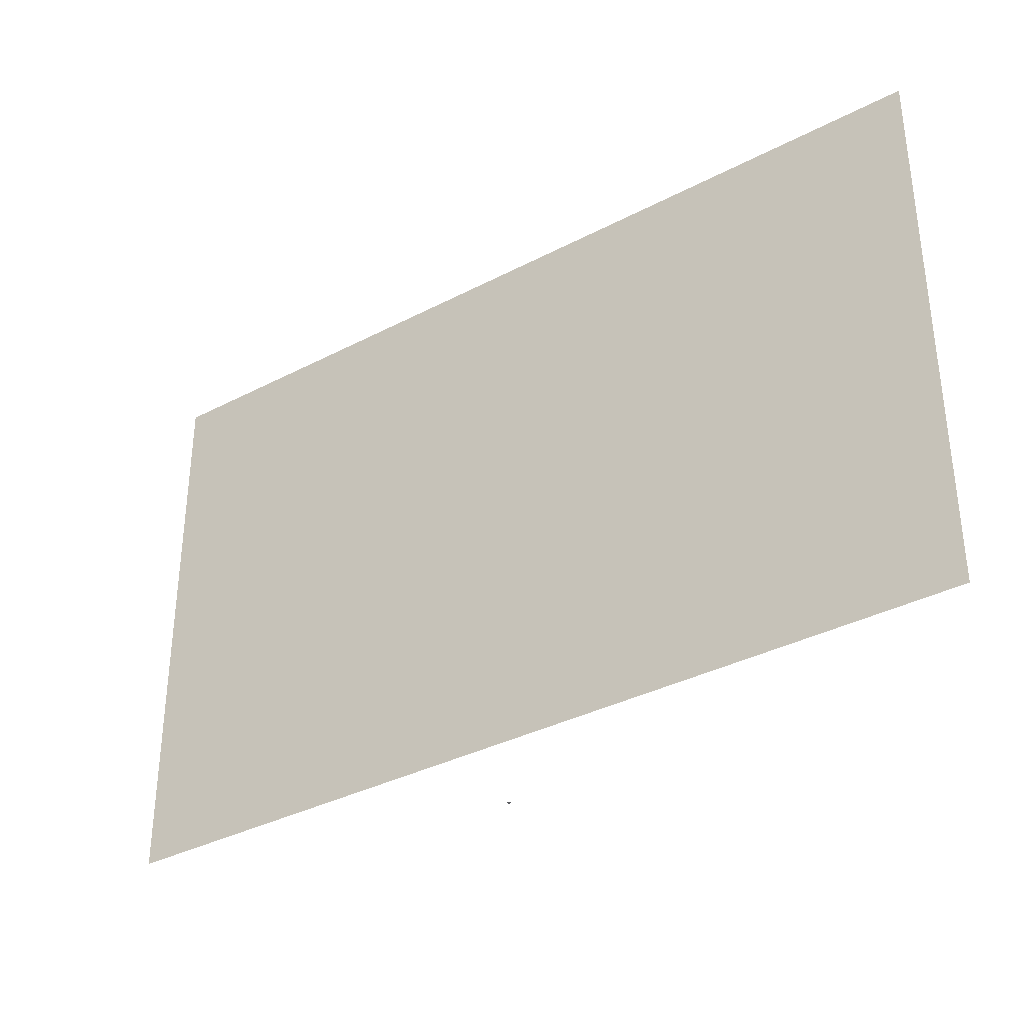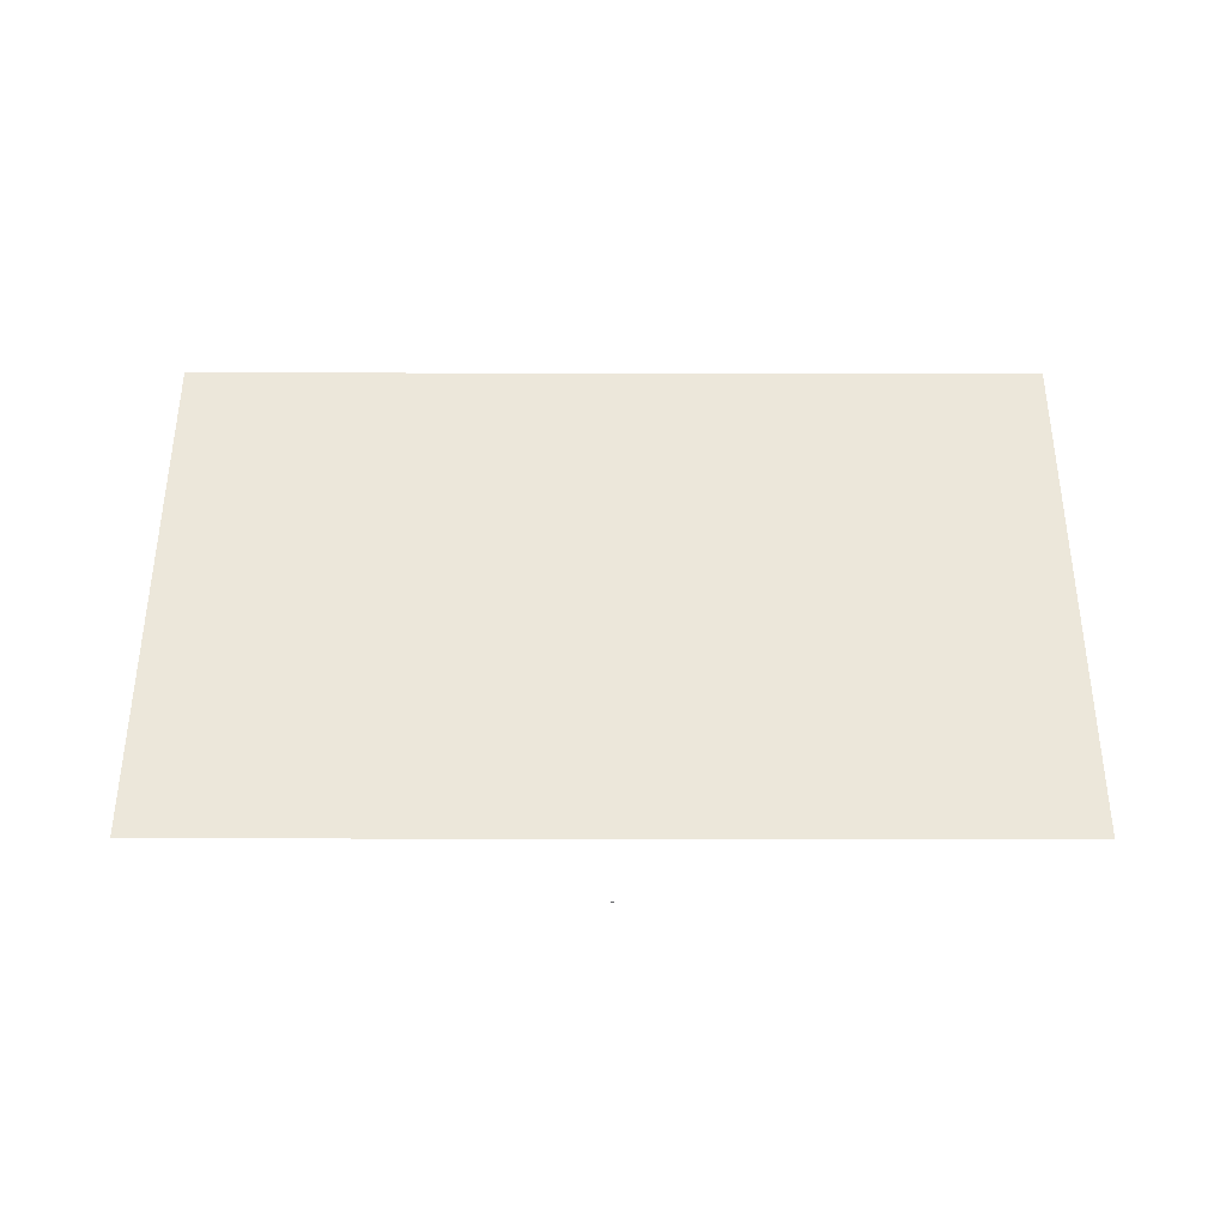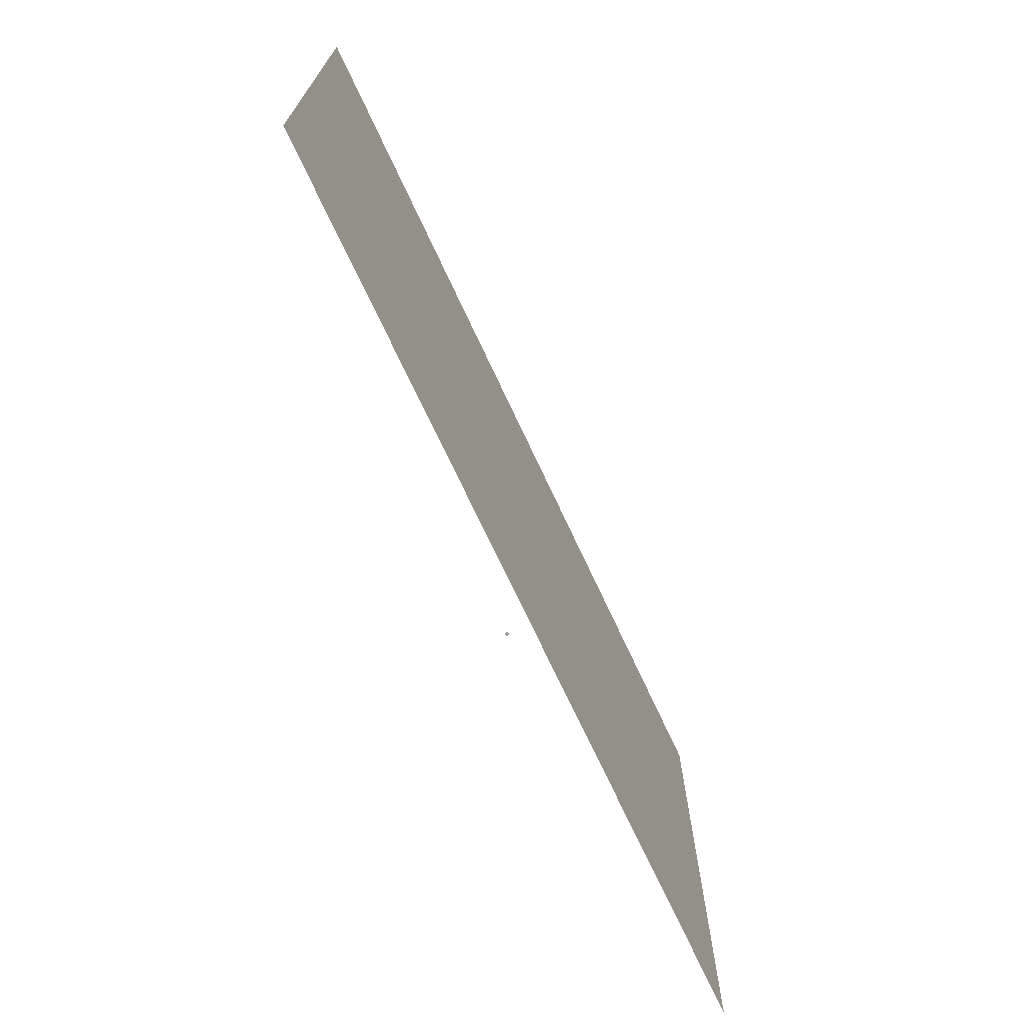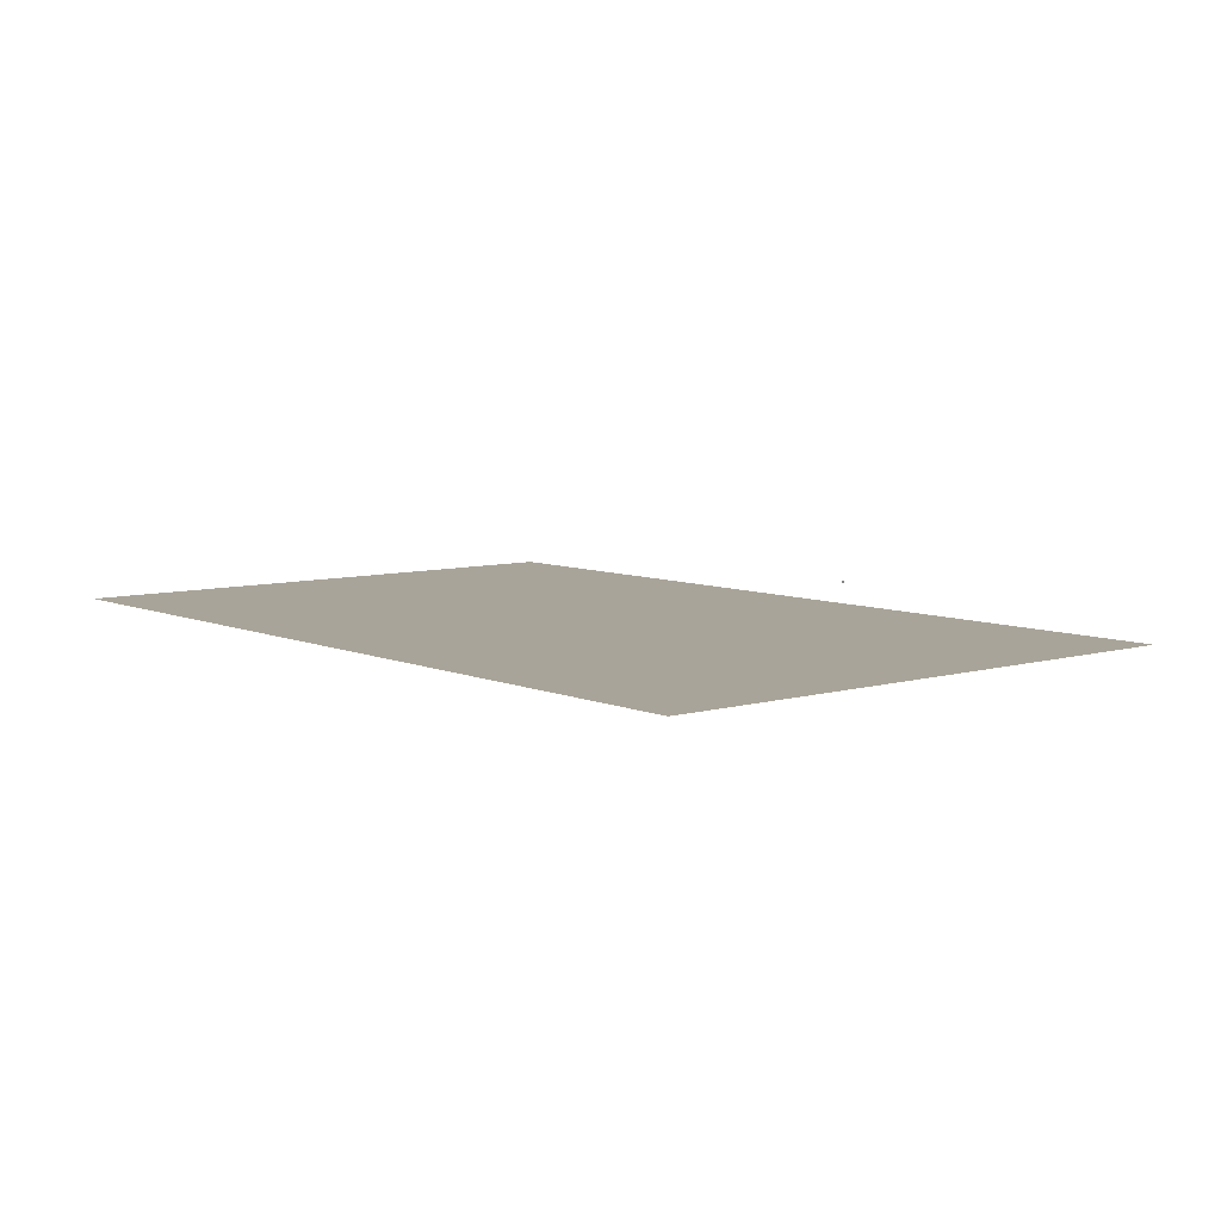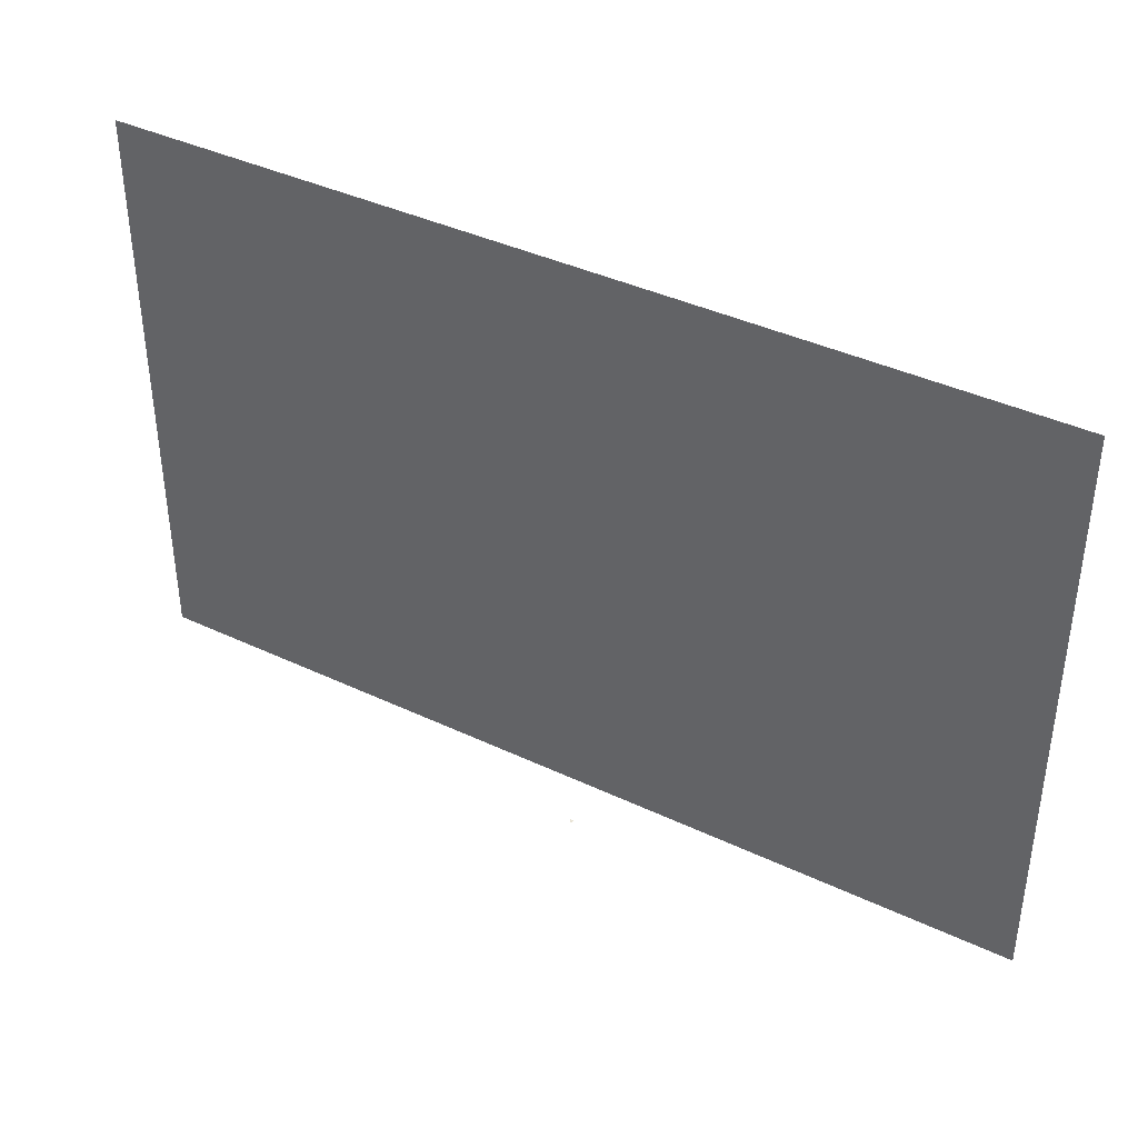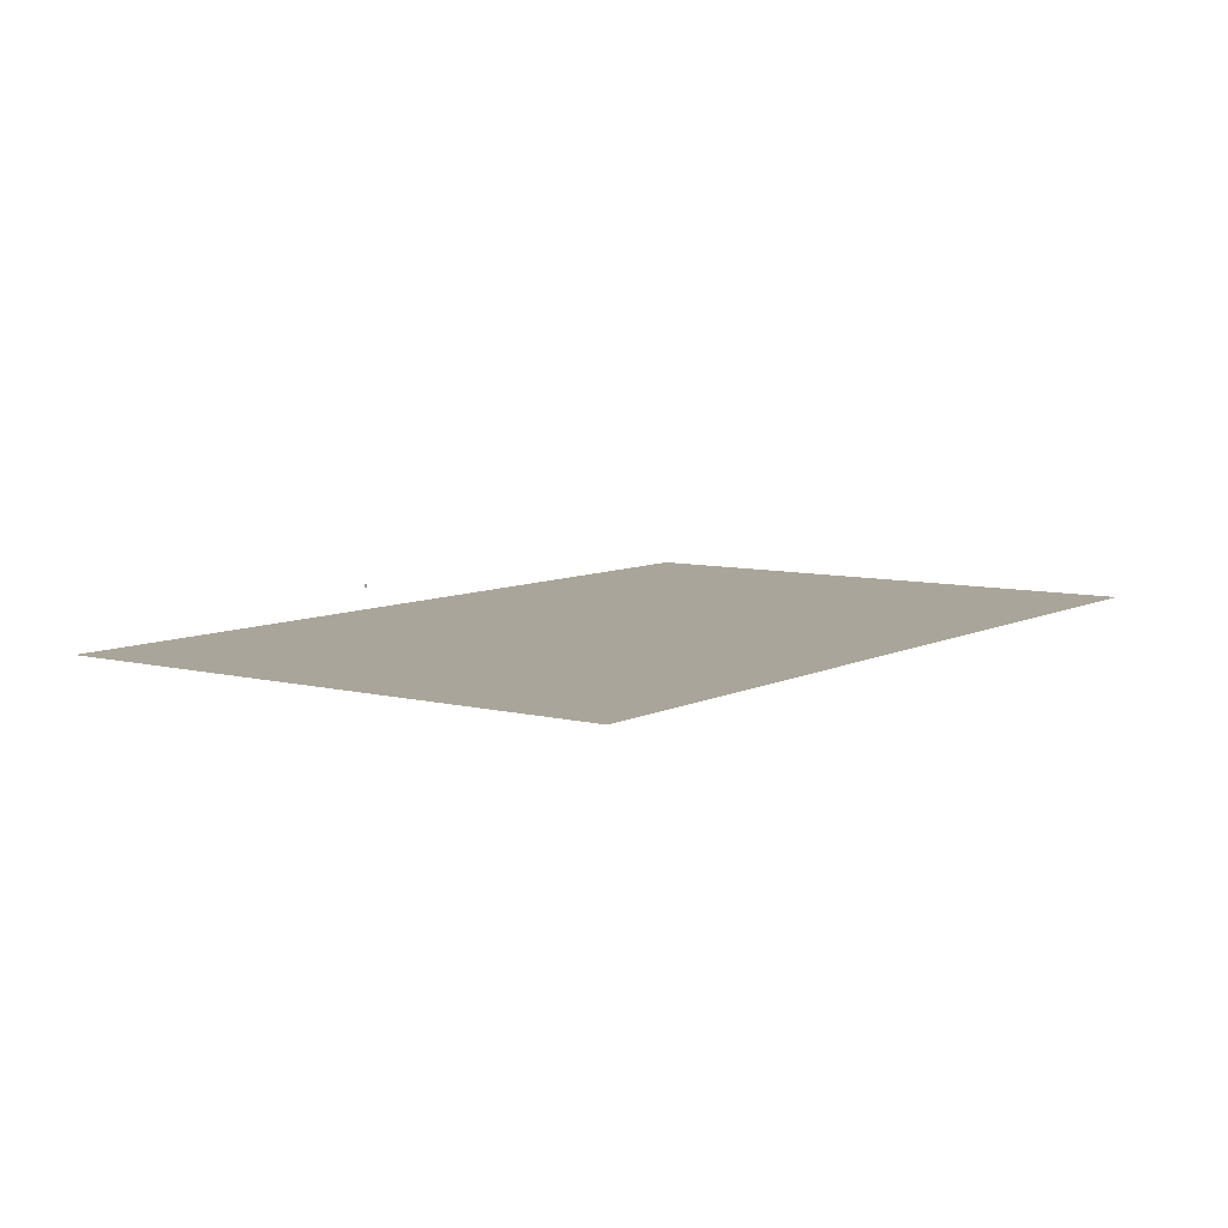
<metadata>
{"format":"obj","ext":"obj","renderer":"f3d","projection":"perspective","resolution":1024,"background":"white","views":[{"elev":-35.2,"azim":-145.1,"up":"+Z"},{"elev":53.2,"azim":-179.9,"up":"+Y"},{"elev":-71.7,"azim":-65.0,"up":"+Z"},{"elev":7.3,"azim":50.4,"up":"+Y"},{"elev":39.8,"azim":30.4,"up":"+Z"},{"elev":7.6,"azim":-54.2,"up":"+Y"}]}
</metadata>
<code>
o LidMeshLaptopLid_8_0_GeomSubset_3
v -0.000632 0.1288 -0.1289
v 0.000632 0.1288 -0.1289
v -0.000632 0.13 -0.1289
v 0.000632 0.13 -0.1289
v -0.000632 0.1288 -0.1289
v 0.000632 0.1288 -0.1289
v -0.000632 0.13 -0.1289
v 0.000632 0.13 -0.1289
v -0.000632 0.1288 -0.1289
v 0.000632 0.1288 -0.1289
v -0.000632 0.13 -0.1289
v 0.000632 0.13 -0.1289
v -0.000632 0.1288 -0.1289
v 0.000632 0.1288 -0.1289
v -0.000632 0.13 -0.1289
v 0.000632 0.13 -0.1289
v -0.000632 0.1288 -0.1289
v 0.000632 0.1288 -0.1289
v -0.000632 0.13 -0.1289
v 0.000632 0.13 -0.1289
v -0.000632 0.1288 -0.1289
v 0.000632 0.1288 -0.1289
v -0.000632 0.13 -0.1289
v 0.000632 0.13 -0.1289
v -0.1856 0.1205 -0.1104
v -0.1855 0.1204 -0.1103
v -0.1855 0.1204 0.1242
v -0.1856 0.1205 0.1242
v -0.1854 0.1205 -0.1116
v -0.1853 0.1204 -0.1115
v -0.1847 0.1205 -0.1126
v -0.1847 0.1204 -0.1125
v -0.1837 0.1205 -0.1132
v -0.1837 0.1204 -0.1131
v -0.1825 0.1205 -0.1135
v -0.1825 0.1204 -0.1133
v 3e-06 0.1204 -0.1134
v -2e-06 0.1205 -0.1135
v 0.1825 0.1205 -0.1135
v 0.1825 0.1204 -0.1134
v 0.1837 0.1205 -0.1132
v 0.1837 0.1204 -0.1131
v 0.1847 0.1205 -0.1126
v 0.1847 0.1204 -0.1125
v 0.1854 0.1205 -0.1116
v 0.1853 0.1204 -0.1115
v 0.1856 0.1205 -0.1104
v 0.1855 0.1204 -0.1103
v 0.1856 0.1205 0.1242
v 0.1855 0.1204 0.1242
v 0.1778 0.1204 -0.1118
v 0.1778 0.1205 -0.1117
v 2e-06 0.1205 -0.1117
v -3e-06 0.1204 -0.1118
v 0.1796 0.1204 -0.1114
v 0.1796 0.1205 -0.1113
v 0.1812 0.1204 -0.1104
v 0.1811 0.1205 -0.1103
v 0.1823 0.1204 -0.1088
v 0.1822 0.1205 -0.1088
v 0.1826 0.1204 -0.1071
v 0.1825 0.1205 -0.1071
v 0.1826 0.1204 0.1209
v 0.1825 0.1205 0.1209
v 3e-06 0.1204 0.1256
v -2e-06 0.1205 0.1255
v 0.1778 0.1205 0.1255
v 0.1778 0.1204 0.1256
v -0.1778 0.1204 0.1256
v -0.1778 0.1205 0.1255
v -0.1796 0.1204 0.1253
v -0.1796 0.1205 0.1252
v -0.1812 0.1204 0.1243
v -0.1811 0.1205 0.1242
v -0.1823 0.1204 0.1227
v -0.1822 0.1205 0.1227
v -0.1826 0.1204 0.1209
v -0.1825 0.1205 0.1209
v -0.1826 0.1204 -0.1071
v -0.1825 0.1205 -0.1071
v -0.1854 0.1205 0.1255
v -0.1853 0.1204 0.1254
v -0.1847 0.1204 0.1264
v -0.1847 0.1205 0.1265
v -0.1837 0.1204 0.127
v -0.1837 0.1205 0.1271
v -0.1825 0.1204 0.1272
v -0.1825 0.1205 0.1273
v 2e-06 0.1205 0.1273
v -3e-06 0.1204 0.1272
v 0.1825 0.1204 0.1272
v 0.1825 0.1205 0.1273
v 0.1837 0.1205 0.1271
v 0.1837 0.1204 0.127
v 0.1847 0.1204 0.1264
v 0.1847 0.1205 0.1264
v 0.1853 0.1204 0.1254
v 0.1854 0.1205 0.1255
v -0.1778 0.1205 -0.1117
v -0.1779 0.1204 -0.1118
v -0.1796 0.1205 -0.1113
v -0.1796 0.1204 -0.1114
v -0.1811 0.1205 -0.1103
v -0.1812 0.1204 -0.1104
v -0.1822 0.1205 -0.1088
v -0.1823 0.1204 -0.1088
v 0.1823 0.1204 0.1227
v 0.1822 0.1205 0.1227
v 0.1812 0.1204 0.1243
v 0.1811 0.1205 0.1242
v 0.1796 0.1204 0.1253
v 0.1796 0.1205 0.1252
v -0.1856 0.1215 -0.1104
v -0.1854 0.1215 -0.1116
v -0.1847 0.1215 -0.1126
v -0.1837 0.1215 -0.1132
v -0.1825 0.1215 -0.1135
v 0.1825 0.1215 -0.1135
v 0.1837 0.1215 -0.1132
v 0.1847 0.1215 -0.1126
v 0.1854 0.1215 -0.1116
v 0.1856 0.1215 -0.1104
v -0.1854 0.1215 0.1255
v -0.1856 0.1215 0.1242
v -0.1847 0.1215 0.1265
v -0.1837 0.1215 0.1271
v -0.1825 0.1215 0.1273
v 0.1837 0.1215 0.1271
v 0.1825 0.1215 0.1273
v 0.1847 0.1215 0.1264
v 0.1854 0.1215 0.1255
v 0.1856 0.1215 0.1242
v 0 0.121 -0.1117
v 0.1778 0.121 -0.1117
v 0 0.121 0.1256
v 0.1778 0.121 0.1255
v 0.1825 0.121 -0.1071
v 0.1825 0.121 0.1209
v -0.1825 0.121 0.1209
v -0.1825 0.121 -0.1071
v 0 0.1215 -0.1135
v 0 0.1215 0.1273
v -0.1822 0.121 -0.1088
v -0.1811 0.121 -0.1103
v -0.1796 0.121 -0.1113
v -0.1778 0.121 -0.1117
v 0.1822 0.121 -0.1088
v 0.1811 0.121 -0.1103
v 0.1796 0.121 -0.1113
v -0.1822 0.121 0.1227
v -0.1811 0.121 0.1242
v -0.1796 0.121 0.1252
v -0.1778 0.121 0.1255
v 0.1822 0.121 0.1227
v 0.1811 0.121 0.1242
v 0.1796 0.121 0.1252
v 0.1973 0.1215 -0.1344
v 0.1973 0.1215 0.1399
v 0.1748 0.1215 0.1399
v 0.1748 0.1215 -0.1344
v 0 0.1215 0.1399
v 0.1973 0.1215 -0.1244
v 0 0.1215 -0.1244
v 0.1748 0.1215 -0.1244
v 0.1973 0.1358 -0.1344
v 0.1967 0.1376 -0.1338
v 0.1951 0.1384 -0.1324
v 0.1973 0.1358 -0.1244
v 0.1967 0.1376 -0.1244
v 0.1951 0.1384 -0.1244
v 0 0.1358 0.1399
v 0 0.1376 0.1393
v 0 0.1384 0.1379
v 0.1973 0.1358 0.1399
v 0.1967 0.1376 0.1393
v 0.1951 0.1384 0.1379
v 0.1748 0.1384 0.1379
v 0.1748 0.1376 0.1393
v 0.1748 0.1358 0.1399
v 0.1748 0.1358 -0.1344
v 0.1755 0.1376 -0.1338
v 0.1771 0.1384 -0.1324
v 0 0.1384 -0.1224
v 0 0.1376 -0.1238
v 0 0.1358 -0.1244
v 0.1771 0.1384 -0.1224
v 0.1755 0.1376 -0.1238
v 0.1748 0.1358 -0.1244
v -0.1973 0.1215 -0.1344
v -0.1973 0.1215 0.1399
v -0.1748 0.1215 0.1399
v -0.1748 0.1215 -0.1344
v -0.1973 0.1215 -0.1244
v -0.1748 0.1215 -0.1244
v -0.1973 0.1358 -0.1344
v -0.1967 0.1376 -0.1338
v -0.1951 0.1384 -0.1324
v -0.1973 0.1358 -0.1244
v -0.1967 0.1376 -0.1244
v -0.1951 0.1384 -0.1244
v -0.1973 0.1358 0.1399
v -0.1967 0.1376 0.1393
v -0.1951 0.1384 0.1379
v -0.1748 0.1384 0.1379
v -0.1748 0.1376 0.1393
v -0.1748 0.1358 0.1399
v -0.1748 0.1358 -0.1344
v -0.1755 0.1376 -0.1338
v -0.1771 0.1384 -0.1324
v -0.1771 0.1384 -0.1224
v -0.1755 0.1376 -0.1238
v -0.1748 0.1358 -0.1244
v -0.1748 0.1287 -0.1344
v -0.1973 0.1287 -0.1344
v -0.1973 0.1287 -0.1244
v -0.1973 0.1287 0.1399
v -0.1748 0.1287 0.1399
v 0 0.1287 0.1399
v 0.1748 0.1287 0.1399
v 0.1973 0.1287 0.1399
v 0.1973 0.1287 -0.1244
v 0.1973 0.1287 -0.1344
v 0.1748 0.1287 -0.1344
v 0.1748 0.1287 -0.1244
v 0 0.1287 -0.1244
v -0.1748 0.1287 -0.1244
v 0 0.1215 -0.1016
v 0.1748 0.1215 -0.1016
v 0.1973 0.1215 -0.1016
v 0.1973 0.1287 -0.1016
v 0.1973 0.1358 -0.1016
v 0.1967 0.1376 -0.1016
v 0.1951 0.1384 -0.1016
v 0.1763 0.1384 -0.1016
v 0 0.1384 -0.1016
v -0.1763 0.1384 -0.1016
v -0.1951 0.1384 -0.1016
v -0.1967 0.1376 -0.1016
v -0.1973 0.1358 -0.1016
v -0.1973 0.1287 -0.1016
v -0.1973 0.1215 -0.1016
v -0.1748 0.1215 -0.1016
v 0 0.1215 0.1187
v 0.1748 0.1215 0.1187
v 0.1973 0.1215 0.1187
v 0.1973 0.1287 0.1187
v 0.1973 0.1358 0.1187
v 0.1967 0.1376 0.1187
v 0.1951 0.1384 0.1187
v 0.1756 0.1384 0.1187
v 0 0.1384 0.1187
v -0.1756 0.1384 0.1187
v -0.1951 0.1384 0.1187
v -0.1967 0.1376 0.1187
v -0.1973 0.1358 0.1187
v -0.1973 0.1287 0.1187
v -0.1973 0.1215 0.1187
v -0.1748 0.1215 0.1187
v 0 0.1252 0.1187
v 0 0.1252 -0.1016
v 0.1748 0.1252 -0.1016
v 0.1748 0.1252 0.1187
v -0.1748 0.1252 0.1187
v -0.1748 0.1252 -0.1016
v 0.05556 0.1395 -0.06308
v -0.05556 0.1395 -0.06308
v 0.05556 0.1395 0.05346
v -0.05556 0.1395 0.05346
v 0 0.125 0.1187
v 0 0.125 -0.1016
v 0.1748 0.125 -0.1016
v 0.1748 0.125 0.1187
v -0.1748 0.125 0.1187
v -0.1748 0.125 -0.1016
f 13 14 16 15
f 259 260 261 262
f 259 263 264 260

</code>
